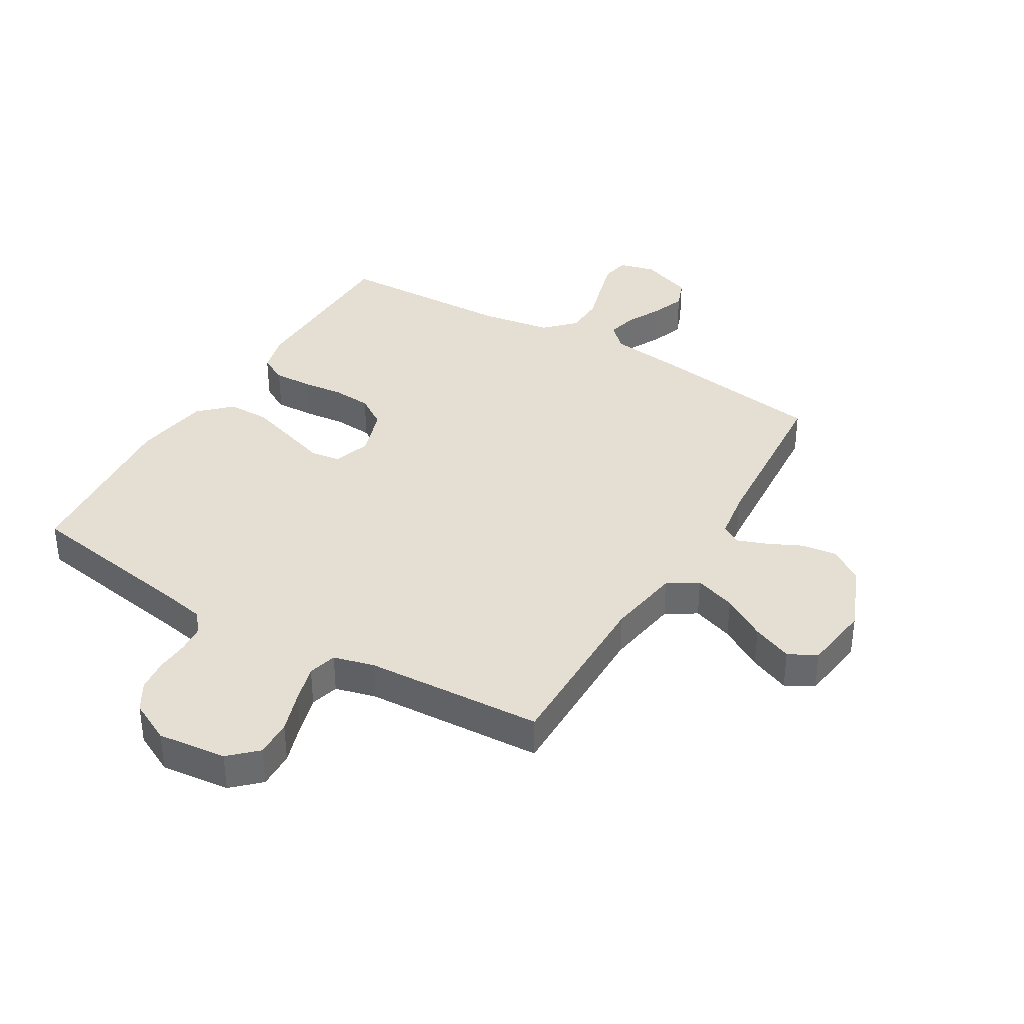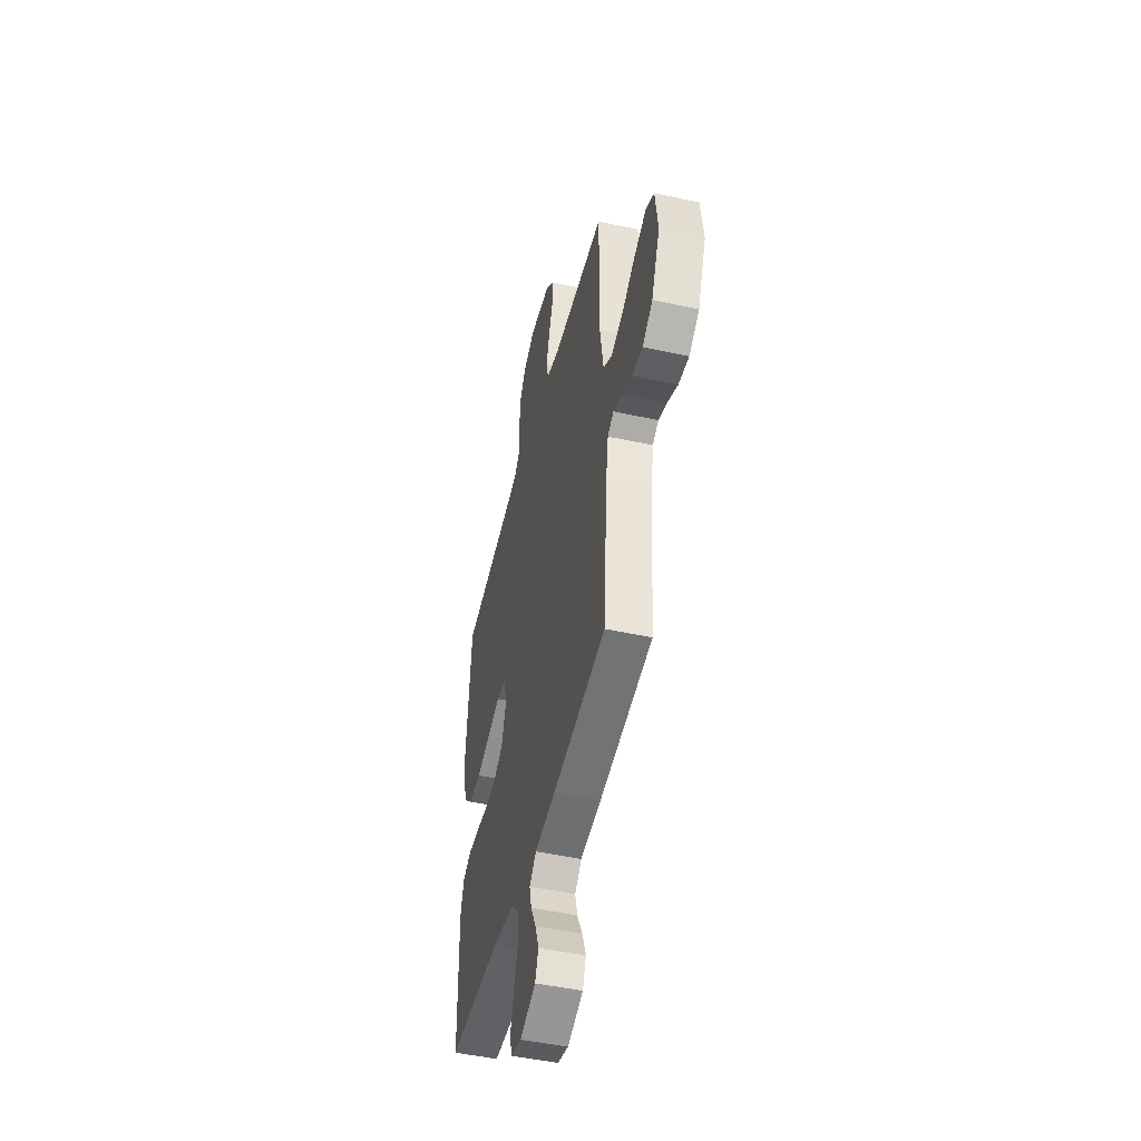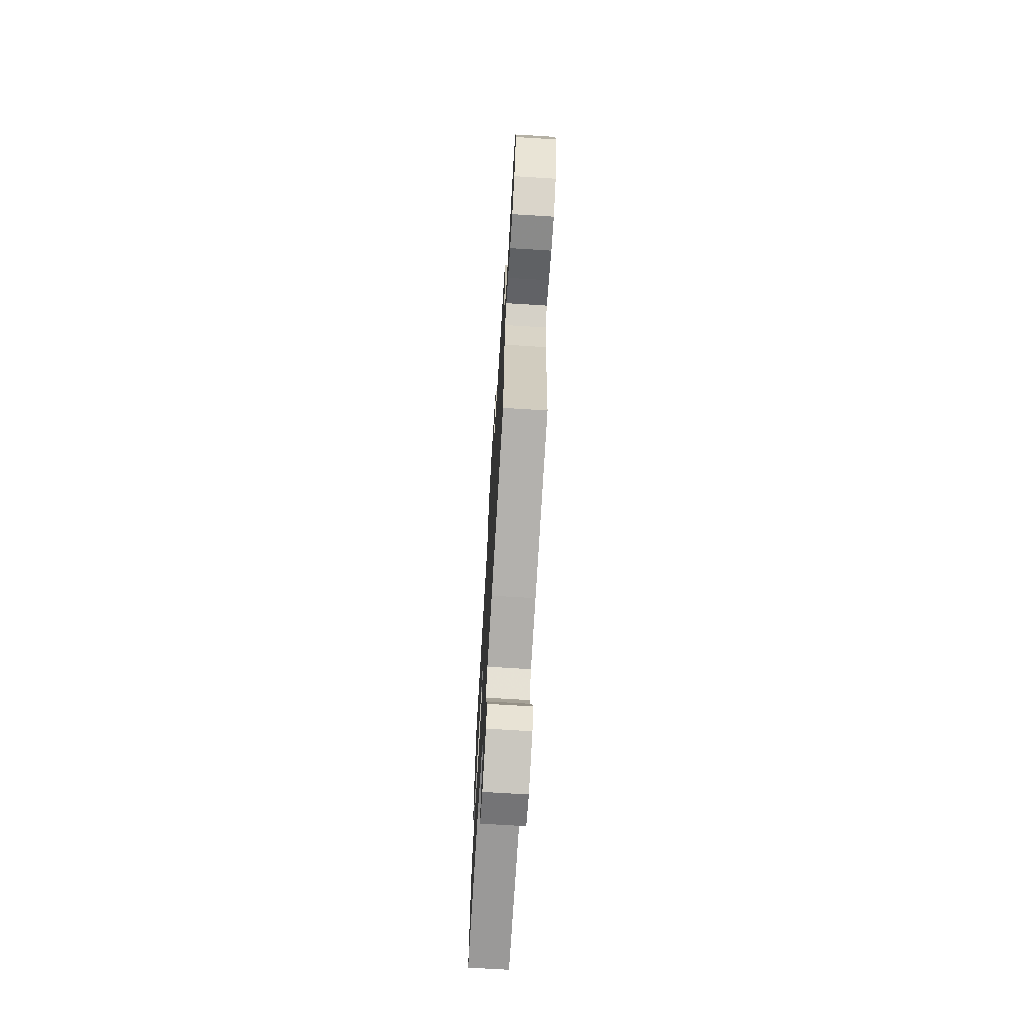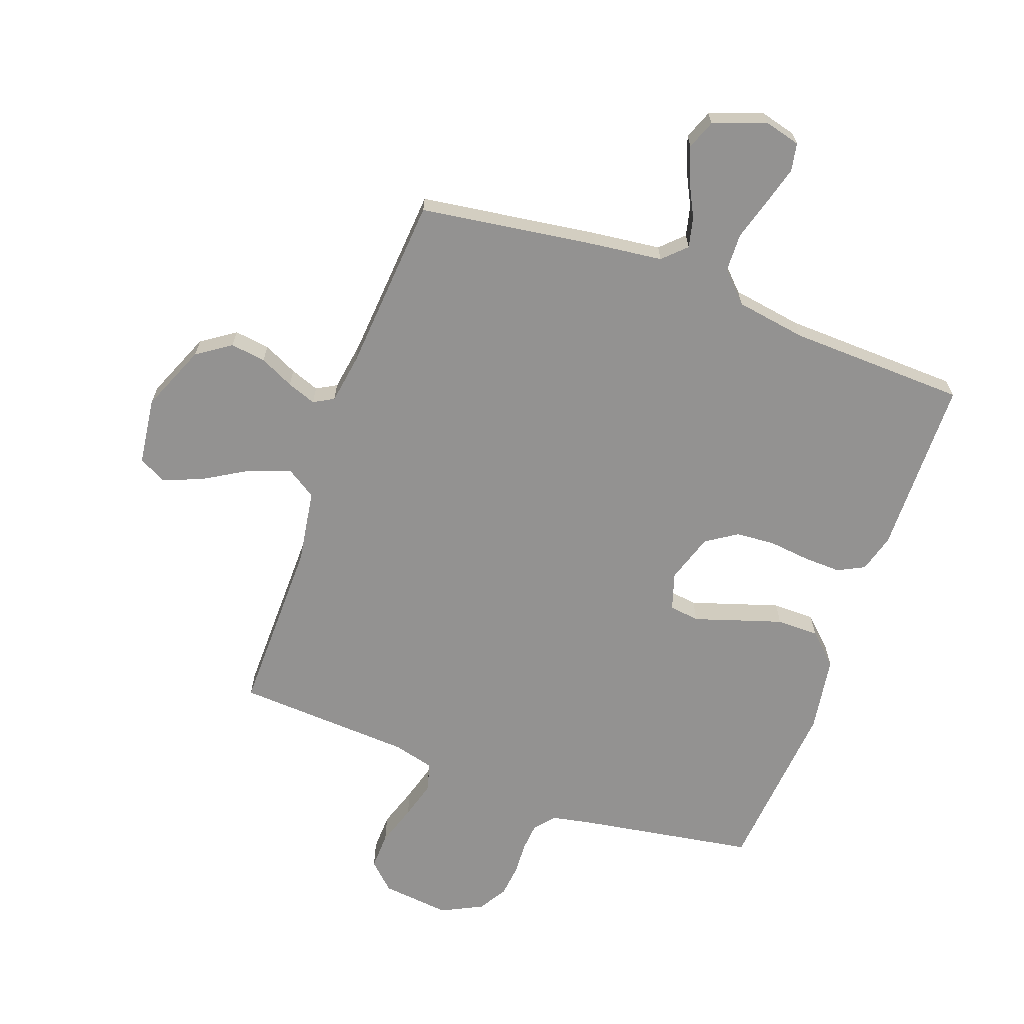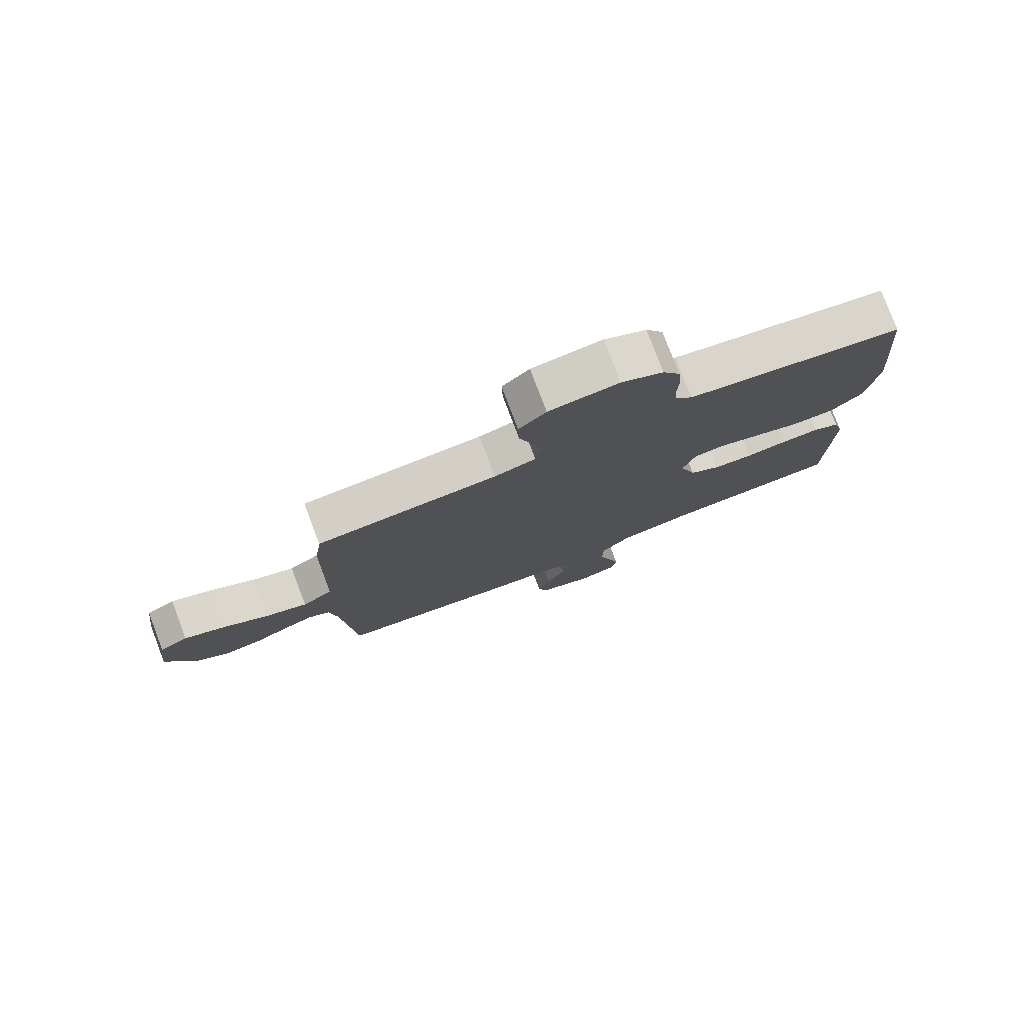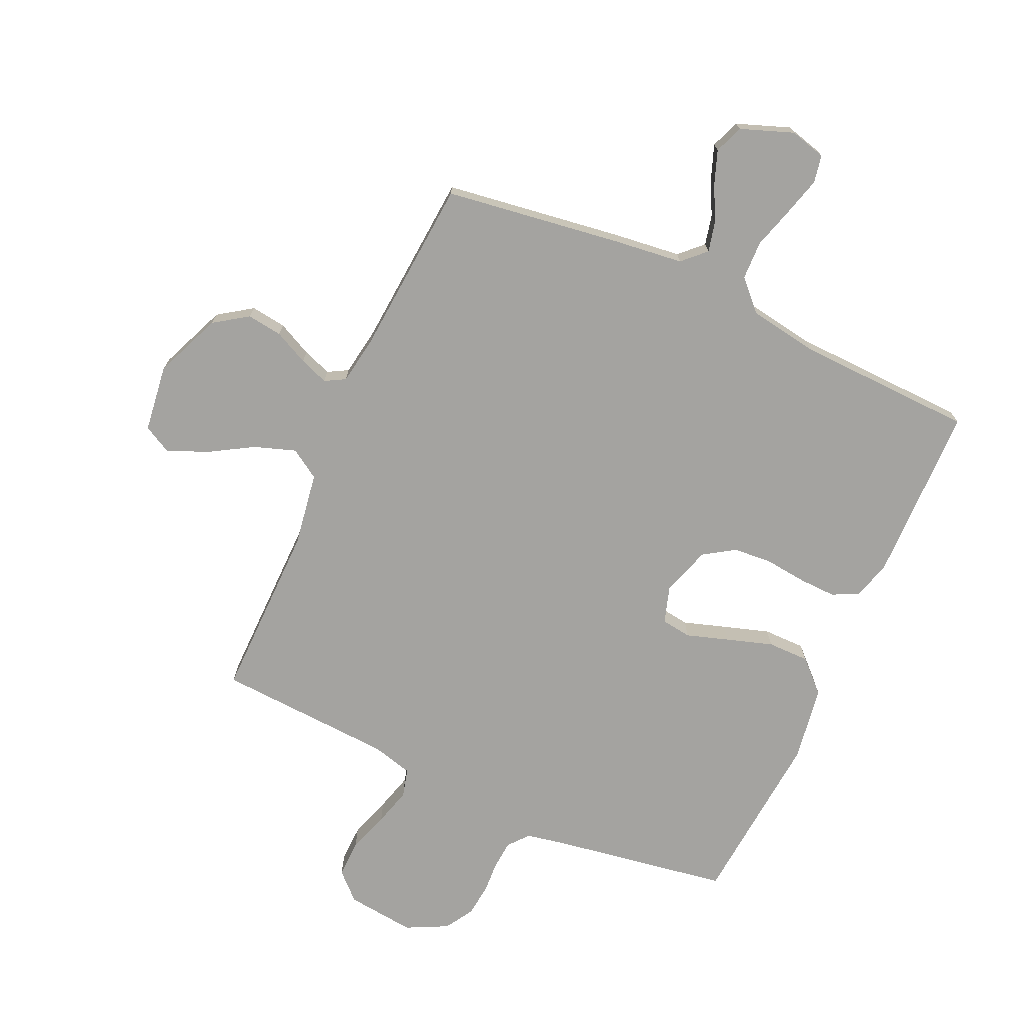
<metadata>
{"format":"obj","ext":"obj","renderer":"f3d","projection":"perspective","resolution":1024,"background":"white","views":[{"elev":37.2,"azim":30.8,"up":"+Y"},{"elev":-47.7,"azim":76.2,"up":"+Z"},{"elev":-71.0,"azim":86.5,"up":"+Z"},{"elev":-66.5,"azim":160.1,"up":"+Y"},{"elev":78.5,"azim":159.2,"up":"+Z"},{"elev":-73.0,"azim":155.6,"up":"+Y"}]}
</metadata>
<code>
v 0.5 0.07 0.5
v 0.497 0.07 0.2
v 0.517 0.07 0.075
v 0.567 0.07 0.043
v 0.637 0.07 0.067
v 0.711 0.07 0.111
v 0.779 0.07 0.139
v 0.826 0.07 0.114
v 0.841 0.07 0
v 0.794 0.07 -0.113
v 0.737 0.07 -0.152
v 0.677 0.07 -0.144
v 0.619 0.07 -0.116
v 0.57 0.07 -0.098
v 0.536 0.07 -0.117
v 0.523 0.07 -0.2
v 0.5 0.07 -0.5
v 0.2 0.07 -0.543
v 0.083 0.07 -0.557
v 0.045 0.07 -0.594
v 0.057 0.07 -0.645
v 0.087 0.07 -0.704
v 0.108 0.07 -0.761
v 0.089 0.07 -0.81
v 0 0.07 -0.843
v -0.061 0.07 -0.827
v -0.07 0.07 -0.78
v -0.052 0.07 -0.715
v -0.031 0.07 -0.644
v -0.033 0.07 -0.578
v -0.081 0.07 -0.529
v -0.2 0.07 -0.51
v -0.5 0.07 -0.5
v -0.505 0.07 -0.2
v -0.487 0.07 -0.135
v -0.442 0.07 -0.112
v -0.379 0.07 -0.114
v -0.308 0.07 -0.122
v -0.242 0.07 -0.117
v -0.19 0.07 -0.083
v -0.163 0.07 0
v -0.183 0.07 0.063
v -0.234 0.07 0.07
v -0.305 0.07 0.047
v -0.383 0.07 0.022
v -0.454 0.07 0.022
v -0.506 0.07 0.072
v -0.526 0.07 0.2
v -0.5 0.07 0.5
v -0.2 0.07 0.549
v -0.134 0.07 0.562
v -0.106 0.07 0.596
v -0.102 0.07 0.643
v -0.105 0.07 0.698
v -0.099 0.07 0.753
v -0.07 0.07 0.801
v 0 0.07 0.836
v 0.116 0.07 0.823
v 0.161 0.07 0.78
v 0.159 0.07 0.717
v 0.136 0.07 0.647
v 0.118 0.07 0.583
v 0.131 0.07 0.535
v 0.2 0.07 0.517
v 0.5 0 0.5
v 0.497 0 0.2
v 0.517 0 0.075
v 0.567 0 0.043
v 0.637 0 0.067
v 0.711 0 0.111
v 0.779 0 0.139
v 0.826 0 0.114
v 0.841 0 0
v 0.794 0 -0.113
v 0.737 0 -0.152
v 0.677 0 -0.144
v 0.619 0 -0.116
v 0.57 0 -0.098
v 0.536 0 -0.117
v 0.523 0 -0.2
v 0.5 0 -0.5
v 0.2 0 -0.543
v 0.083 0 -0.557
v 0.045 0 -0.594
v 0.057 0 -0.645
v 0.087 0 -0.704
v 0.108 0 -0.761
v 0.089 0 -0.81
v 0 0 -0.843
v -0.061 0 -0.827
v -0.07 0 -0.78
v -0.052 0 -0.715
v -0.031 0 -0.644
v -0.033 0 -0.578
v -0.081 0 -0.529
v -0.2 0 -0.51
v -0.5 0 -0.5
v -0.505 0 -0.2
v -0.487 0 -0.135
v -0.442 0 -0.112
v -0.379 0 -0.114
v -0.308 0 -0.122
v -0.242 0 -0.117
v -0.19 0 -0.083
v -0.163 0 0
v -0.183 0 0.063
v -0.234 0 0.07
v -0.305 0 0.047
v -0.383 0 0.022
v -0.454 0 0.022
v -0.506 0 0.072
v -0.526 0 0.2
v -0.5 0 0.5
v -0.2 0 0.549
v -0.134 0 0.562
v -0.106 0 0.596
v -0.102 0 0.643
v -0.105 0 0.698
v -0.099 0 0.753
v -0.07 0 0.801
v 0 0 0.836
v 0.116 0 0.823
v 0.161 0 0.78
v 0.159 0 0.717
v 0.136 0 0.647
v 0.118 0 0.583
v 0.131 0 0.535
v 0.2 0 0.517
f 58 59 60 61
f 58 61 62
f 57 58 62
f 56 57 62 63
f 53 54 55 56
f 52 53 56 63
f 47 48 49 50
f 47 50 51
f 43 44 45 46
f 43 46 47 51
f 35 36 37 38
f 33 34 35 38
f 32 33 38 39
f 31 32 39 40
f 26 27 28 29
f 24 25 26 29
f 24 29 30
f 21 22 23 24
f 20 21 24 30
f 19 20 30 31
f 16 17 18 19
f 15 16 19 31
f 10 11 12 13
f 10 13 14
f 9 10 14
f 8 9 14
f 5 6 7 8
f 4 5 8 14
f 3 4 14 15
f 64 1 2
f 42 43 51 52
f 41 42 52 63
f 40 41 63 64
f 15 31 40 64
f 2 3 15 64
f 125 124 123 122
f 126 125 122
f 126 122 121
f 127 126 121 120
f 120 119 118 117
f 127 120 117 116
f 114 113 112 111
f 115 114 111
f 110 109 108 107
f 115 111 110 107
f 102 101 100 99
f 102 99 98 97
f 103 102 97 96
f 104 103 96 95
f 93 92 91 90
f 93 90 89 88
f 94 93 88
f 88 87 86 85
f 94 88 85 84
f 95 94 84 83
f 83 82 81 80
f 95 83 80 79
f 77 76 75 74
f 78 77 74
f 78 74 73
f 78 73 72
f 72 71 70 69
f 78 72 69 68
f 79 78 68 67
f 66 65 128
f 116 115 107 106
f 127 116 106 105
f 128 127 105 104
f 128 104 95 79
f 128 79 67 66
f 1 65 66 2
f 2 66 67 3
f 3 67 68 4
f 4 68 69 5
f 5 69 70 6
f 6 70 71 7
f 7 71 72 8
f 8 72 73 9
f 9 73 74 10
f 10 74 75 11
f 11 75 76 12
f 12 76 77 13
f 13 77 78 14
f 14 78 79 15
f 15 79 80 16
f 16 80 81 17
f 17 81 82 18
f 18 82 83 19
f 19 83 84 20
f 20 84 85 21
f 21 85 86 22
f 22 86 87 23
f 23 87 88 24
f 24 88 89 25
f 25 89 90 26
f 26 90 91 27
f 27 91 92 28
f 28 92 93 29
f 29 93 94 30
f 30 94 95 31
f 31 95 96 32
f 32 96 97 33
f 33 97 98 34
f 34 98 99 35
f 35 99 100 36
f 36 100 101 37
f 37 101 102 38
f 38 102 103 39
f 39 103 104 40
f 40 104 105 41
f 41 105 106 42
f 42 106 107 43
f 43 107 108 44
f 44 108 109 45
f 45 109 110 46
f 46 110 111 47
f 47 111 112 48
f 48 112 113 49
f 49 113 114 50
f 50 114 115 51
f 51 115 116 52
f 52 116 117 53
f 53 117 118 54
f 54 118 119 55
f 55 119 120 56
f 56 120 121 57
f 57 121 122 58
f 58 122 123 59
f 59 123 124 60
f 60 124 125 61
f 61 125 126 62
f 62 126 127 63
f 63 127 128 64
f 64 128 65 1

</code>
